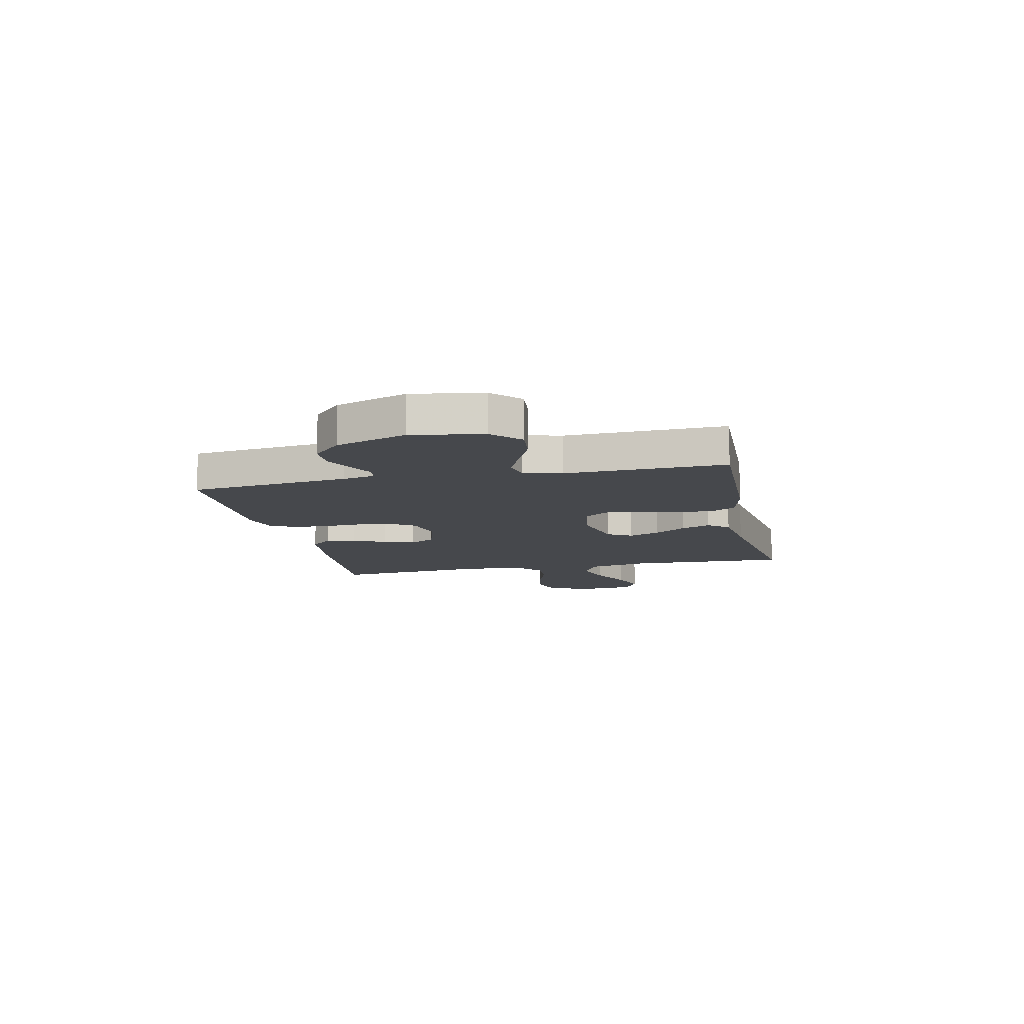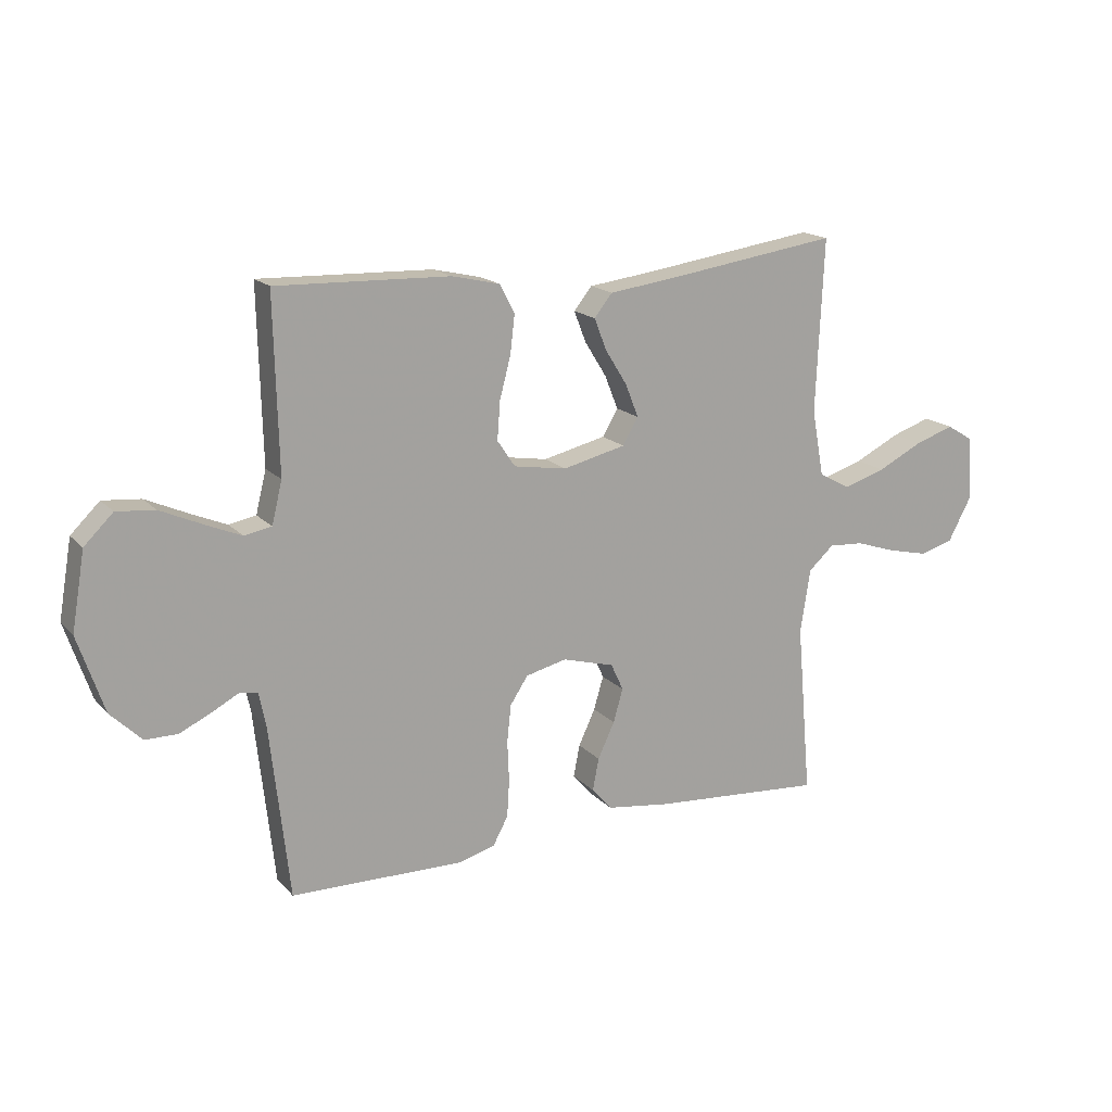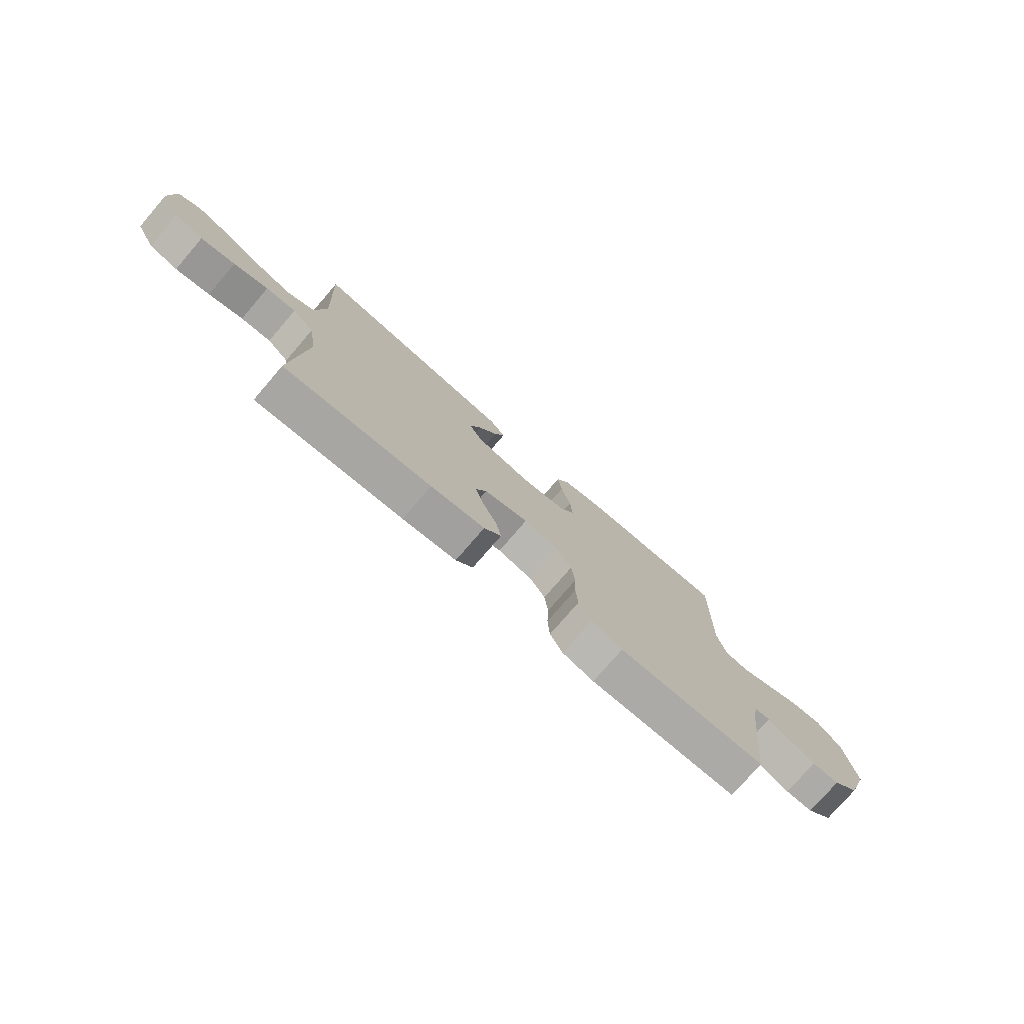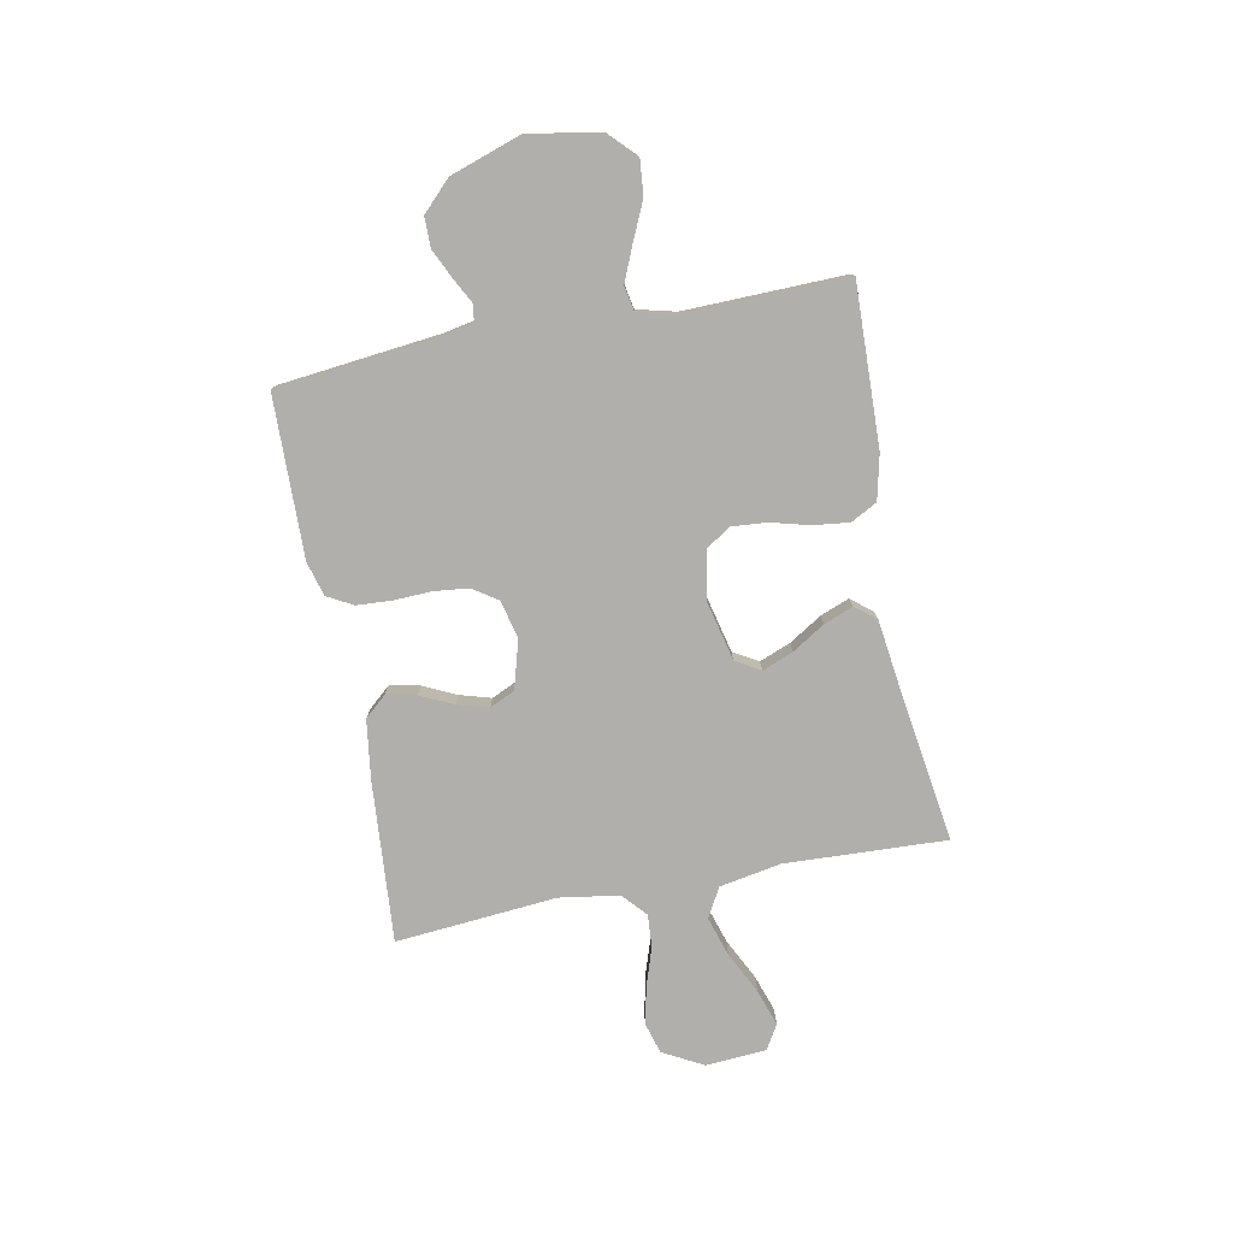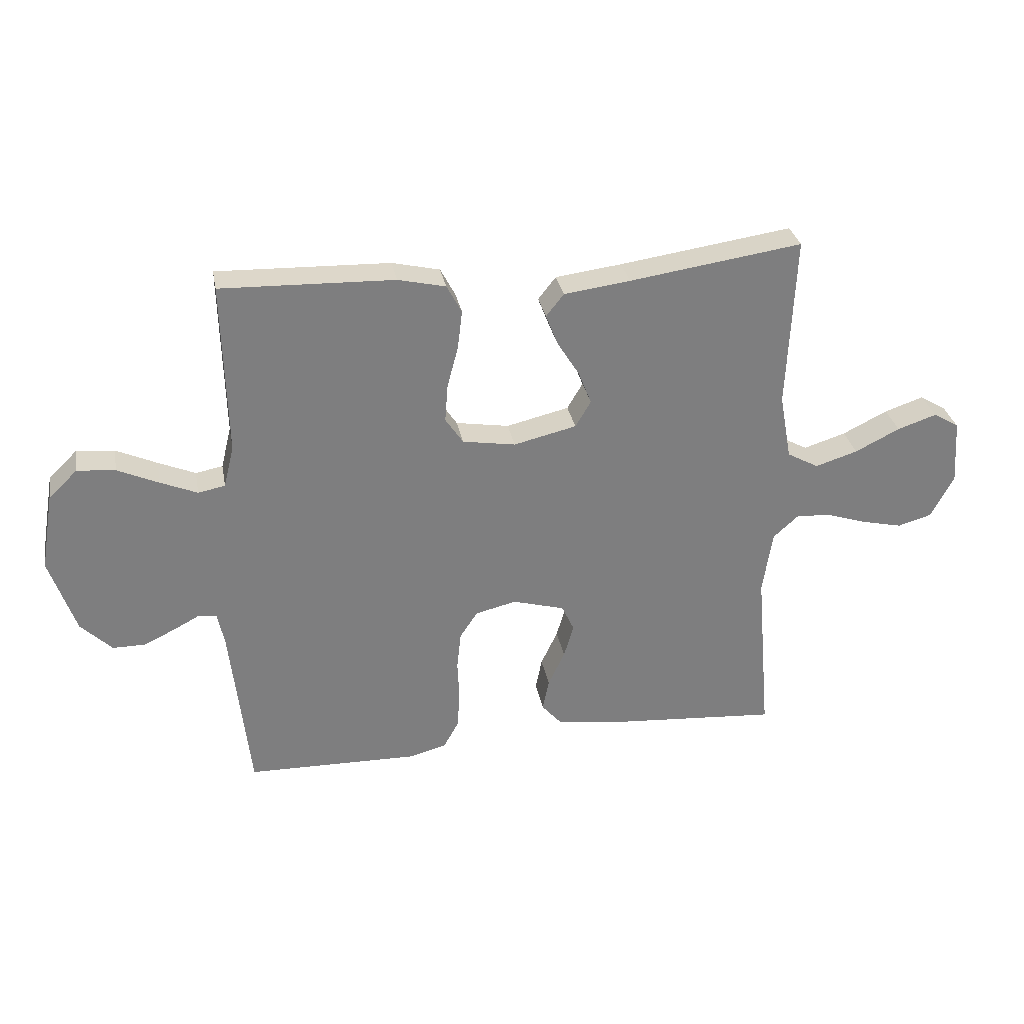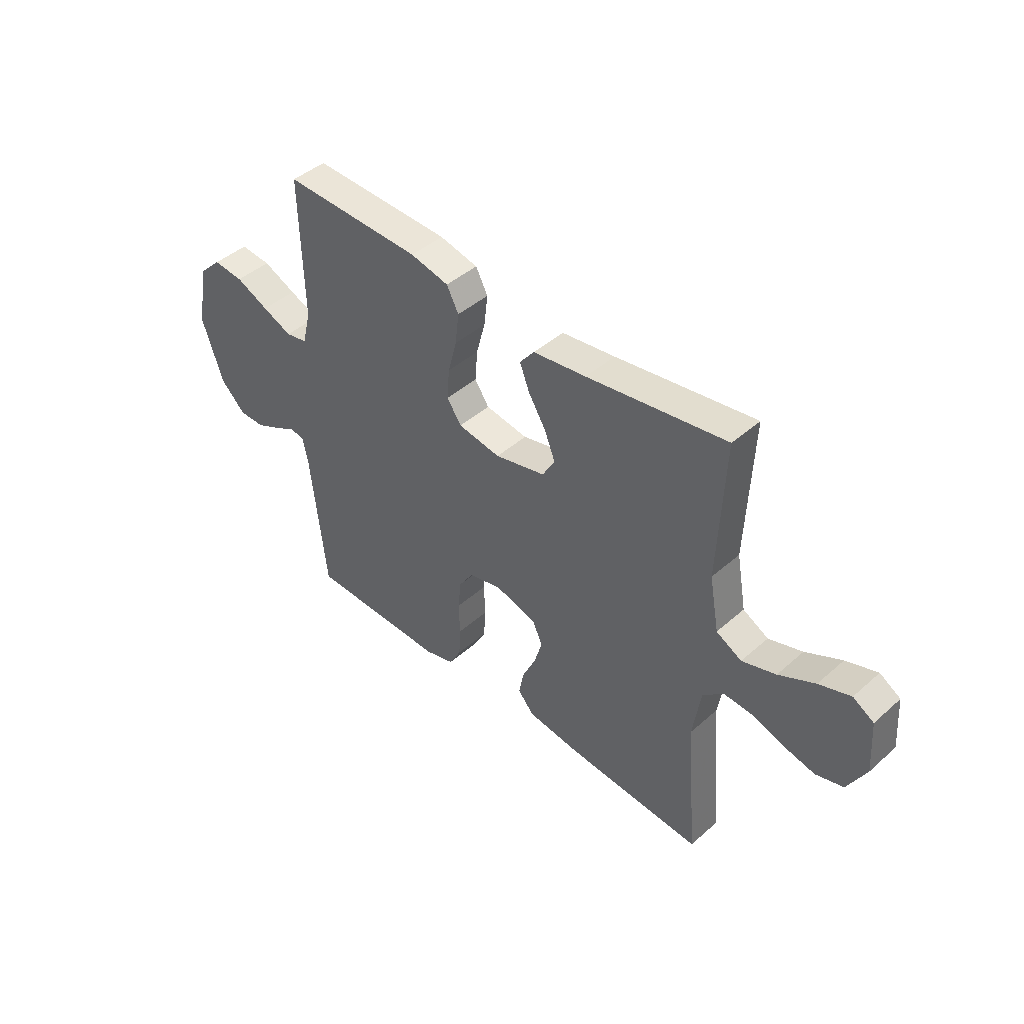
<metadata>
{"format":"obj","ext":"obj","renderer":"f3d","projection":"perspective","resolution":1024,"background":"white","views":[{"elev":-11.4,"azim":-77.7,"up":"+Y"},{"elev":16.9,"azim":-27.6,"up":"+Z"},{"elev":-76.5,"azim":139.3,"up":"+Z"},{"elev":-78.2,"azim":-79.1,"up":"+Y"},{"elev":30.9,"azim":-10.5,"up":"+Z"},{"elev":43.8,"azim":44.1,"up":"+Z"}]}
</metadata>
<code>
v 0.5 0.07 -0.5
v 0.2 0.07 -0.478
v 0.09 0.07 -0.463
v 0.055 0.07 -0.423
v 0.066 0.07 -0.367
v 0.095 0.07 -0.305
v 0.112 0.07 -0.247
v 0.09 0.07 -0.2
v 0 0.07 -0.175
v -0.071 0.07 -0.192
v -0.102 0.07 -0.239
v -0.109 0.07 -0.304
v -0.106 0.07 -0.374
v -0.11 0.07 -0.439
v -0.136 0.07 -0.487
v -0.2 0.07 -0.505
v -0.5 0.07 -0.5
v -0.533 0.07 -0.2
v -0.545 0.07 -0.14
v -0.577 0.07 -0.136
v -0.622 0.07 -0.16
v -0.677 0.07 -0.186
v -0.733 0.07 -0.186
v -0.787 0.07 -0.133
v -0.832 0.07 0
v -0.809 0.07 0.134
v -0.759 0.07 0.183
v -0.693 0.07 0.177
v -0.622 0.07 0.145
v -0.558 0.07 0.118
v -0.511 0.07 0.127
v -0.493 0.07 0.2
v -0.5 0.07 0.5
v -0.2 0.07 0.491
v -0.117 0.07 0.472
v -0.091 0.07 0.423
v -0.099 0.07 0.356
v -0.118 0.07 0.284
v -0.123 0.07 0.218
v -0.092 0.07 0.172
v 0 0.07 0.157
v 0.109 0.07 0.183
v 0.136 0.07 0.229
v 0.113 0.07 0.287
v 0.075 0.07 0.348
v 0.054 0.07 0.402
v 0.085 0.07 0.441
v 0.2 0.07 0.456
v 0.5 0.07 0.5
v 0.487 0.07 0.2
v 0.508 0.07 0.085
v 0.563 0.07 0.055
v 0.636 0.07 0.078
v 0.714 0.07 0.117
v 0.782 0.07 0.14
v 0.827 0.07 0.113
v 0.835 0.07 0
v 0.795 0.07 -0.075
v 0.736 0.07 -0.092
v 0.666 0.07 -0.076
v 0.596 0.07 -0.053
v 0.535 0.07 -0.049
v 0.491 0.07 -0.089
v 0.474 0.07 -0.2
v 0.5 0 -0.5
v 0.2 0 -0.478
v 0.09 0 -0.463
v 0.055 0 -0.423
v 0.066 0 -0.367
v 0.095 0 -0.305
v 0.112 0 -0.247
v 0.09 0 -0.2
v 0 0 -0.175
v -0.071 0 -0.192
v -0.102 0 -0.239
v -0.109 0 -0.304
v -0.106 0 -0.374
v -0.11 0 -0.439
v -0.136 0 -0.487
v -0.2 0 -0.505
v -0.5 0 -0.5
v -0.533 0 -0.2
v -0.545 0 -0.14
v -0.577 0 -0.136
v -0.622 0 -0.16
v -0.677 0 -0.186
v -0.733 0 -0.186
v -0.787 0 -0.133
v -0.832 0 0
v -0.809 0 0.134
v -0.759 0 0.183
v -0.693 0 0.177
v -0.622 0 0.145
v -0.558 0 0.118
v -0.511 0 0.127
v -0.493 0 0.2
v -0.5 0 0.5
v -0.2 0 0.491
v -0.117 0 0.472
v -0.091 0 0.423
v -0.099 0 0.356
v -0.118 0 0.284
v -0.123 0 0.218
v -0.092 0 0.172
v 0 0 0.157
v 0.109 0 0.183
v 0.136 0 0.229
v 0.113 0 0.287
v 0.075 0 0.348
v 0.054 0 0.402
v 0.085 0 0.441
v 0.2 0 0.456
v 0.5 0 0.5
v 0.487 0 0.2
v 0.508 0 0.085
v 0.563 0 0.055
v 0.636 0 0.078
v 0.714 0 0.117
v 0.782 0 0.14
v 0.827 0 0.113
v 0.835 0 0
v 0.795 0 -0.075
v 0.736 0 -0.092
v 0.666 0 -0.076
v 0.596 0 -0.053
v 0.535 0 -0.049
v 0.491 0 -0.089
v 0.474 0 -0.2
f 59 60 61
f 58 59 61
f 57 58 61
f 56 57 61
f 55 56 61
f 54 55 61
f 53 54 61
f 52 53 61 62
f 51 52 62 63
f 48 49 50
f 51 63 64
f 50 51 64
f 48 50 64
f 47 48 64
f 46 47 64
f 45 46 64
f 44 45 64
f 36 37 38
f 35 36 38
f 34 35 38
f 33 34 38
f 32 33 38
f 31 32 38 39
f 27 28 29
f 26 27 29
f 25 26 29
f 24 25 29
f 23 24 29
f 22 23 29
f 21 22 29
f 20 21 29
f 19 20 29 30
f 18 19 30 31
f 17 18 31
f 16 17 31
f 15 16 31
f 14 15 31
f 13 14 31
f 12 13 31
f 4 5 6
f 3 4 6
f 2 3 6
f 1 2 6
f 64 1 6
f 64 6 7
f 43 44 64
f 64 7 8
f 43 64 8
f 42 43 8
f 41 42 8 9
f 40 41 9 10
f 31 39 40
f 12 31 40
f 11 12 40
f 10 11 40
f 125 124 123
f 125 123 122
f 125 122 121
f 125 121 120
f 125 120 119
f 125 119 118
f 125 118 117
f 126 125 117 116
f 127 126 116 115
f 114 113 112
f 128 127 115
f 128 115 114
f 128 114 112
f 128 112 111
f 128 111 110
f 128 110 109
f 128 109 108
f 102 101 100
f 102 100 99
f 102 99 98
f 102 98 97
f 102 97 96
f 103 102 96 95
f 93 92 91
f 93 91 90
f 93 90 89
f 93 89 88
f 93 88 87
f 93 87 86
f 93 86 85
f 93 85 84
f 94 93 84 83
f 95 94 83 82
f 95 82 81
f 95 81 80
f 95 80 79
f 95 79 78
f 95 78 77
f 95 77 76
f 70 69 68
f 70 68 67
f 70 67 66
f 70 66 65
f 70 65 128
f 71 70 128
f 128 108 107
f 72 71 128
f 72 128 107
f 72 107 106
f 73 72 106 105
f 74 73 105 104
f 104 103 95
f 104 95 76
f 104 76 75
f 104 75 74
f 1 65 66 2
f 2 66 67 3
f 3 67 68 4
f 4 68 69 5
f 5 69 70 6
f 6 70 71 7
f 7 71 72 8
f 8 72 73 9
f 9 73 74 10
f 10 74 75 11
f 11 75 76 12
f 12 76 77 13
f 13 77 78 14
f 14 78 79 15
f 15 79 80 16
f 16 80 81 17
f 17 81 82 18
f 18 82 83 19
f 19 83 84 20
f 20 84 85 21
f 21 85 86 22
f 22 86 87 23
f 23 87 88 24
f 24 88 89 25
f 25 89 90 26
f 26 90 91 27
f 27 91 92 28
f 28 92 93 29
f 29 93 94 30
f 30 94 95 31
f 31 95 96 32
f 32 96 97 33
f 33 97 98 34
f 34 98 99 35
f 35 99 100 36
f 36 100 101 37
f 37 101 102 38
f 38 102 103 39
f 39 103 104 40
f 40 104 105 41
f 41 105 106 42
f 42 106 107 43
f 43 107 108 44
f 44 108 109 45
f 45 109 110 46
f 46 110 111 47
f 47 111 112 48
f 48 112 113 49
f 49 113 114 50
f 50 114 115 51
f 51 115 116 52
f 52 116 117 53
f 53 117 118 54
f 54 118 119 55
f 55 119 120 56
f 56 120 121 57
f 57 121 122 58
f 58 122 123 59
f 59 123 124 60
f 60 124 125 61
f 61 125 126 62
f 62 126 127 63
f 63 127 128 64
f 64 128 65 1

</code>
